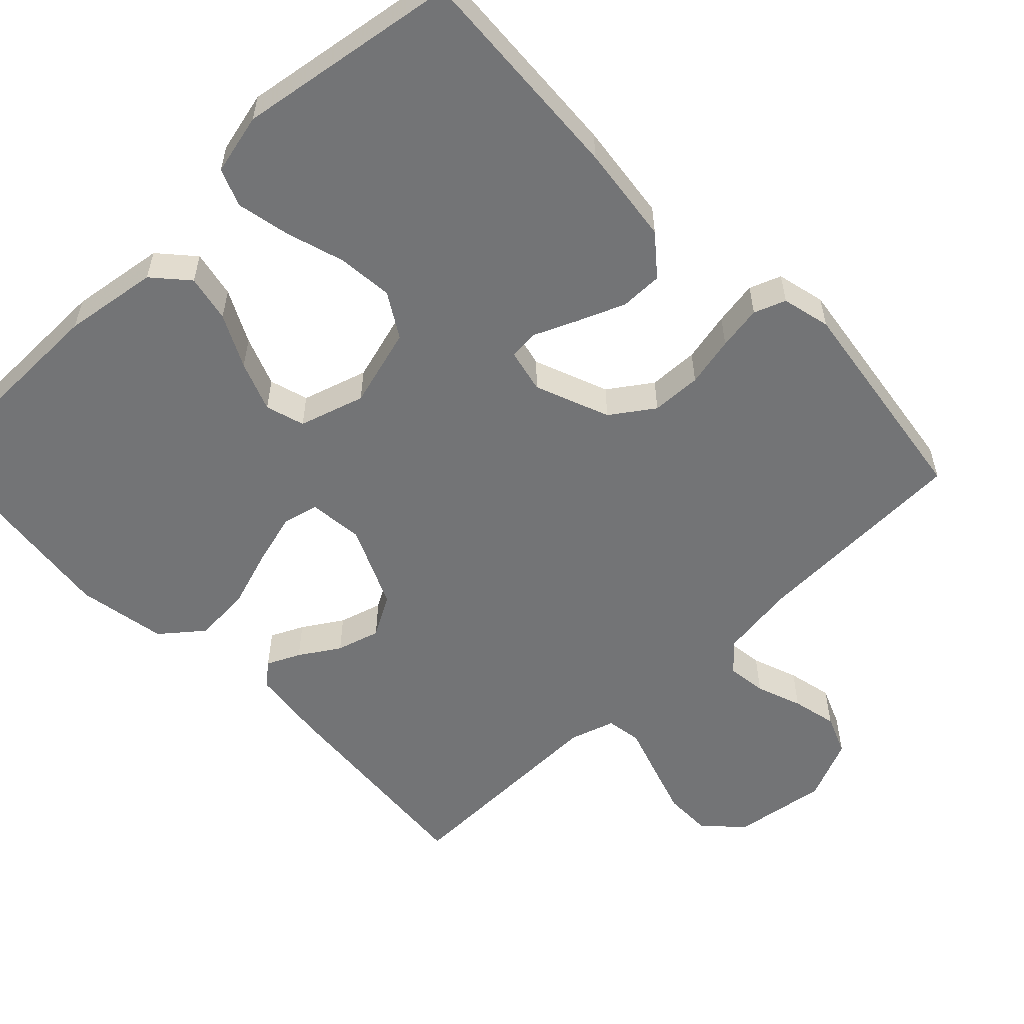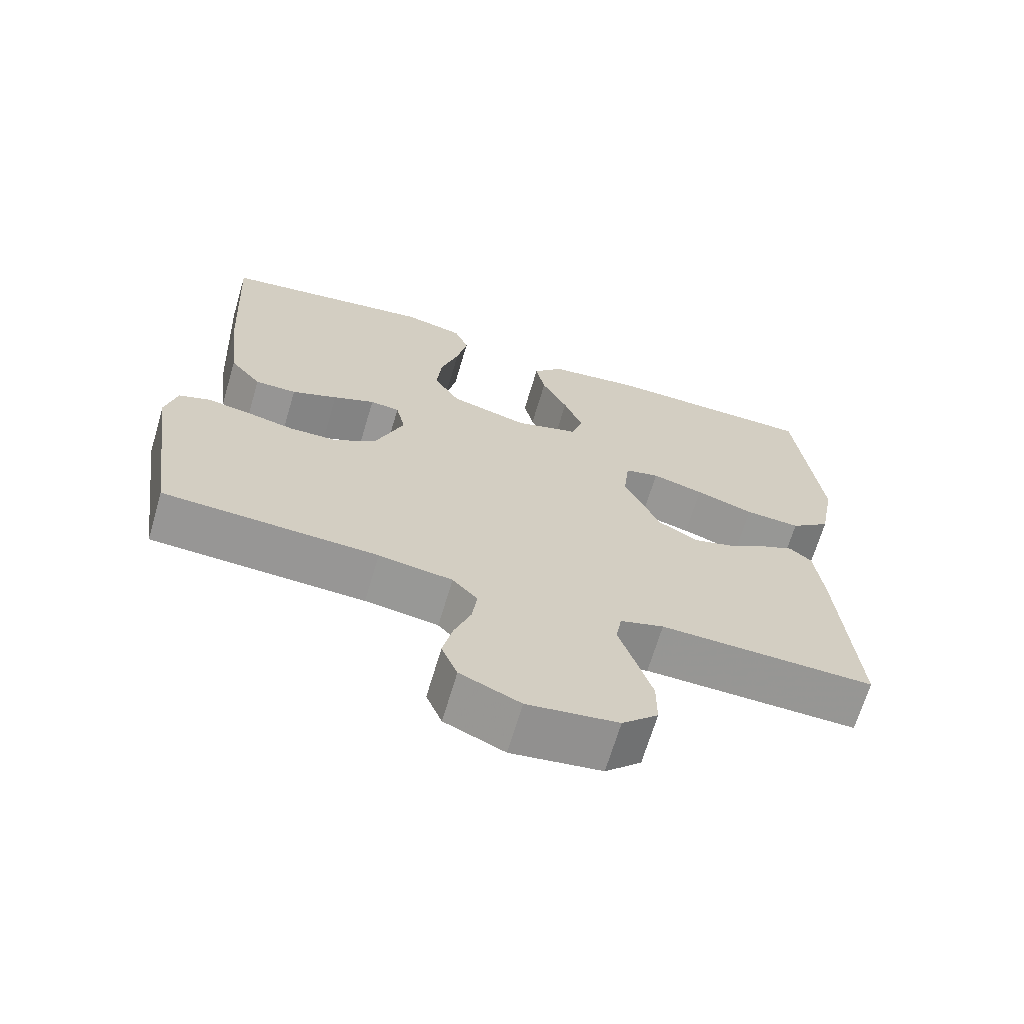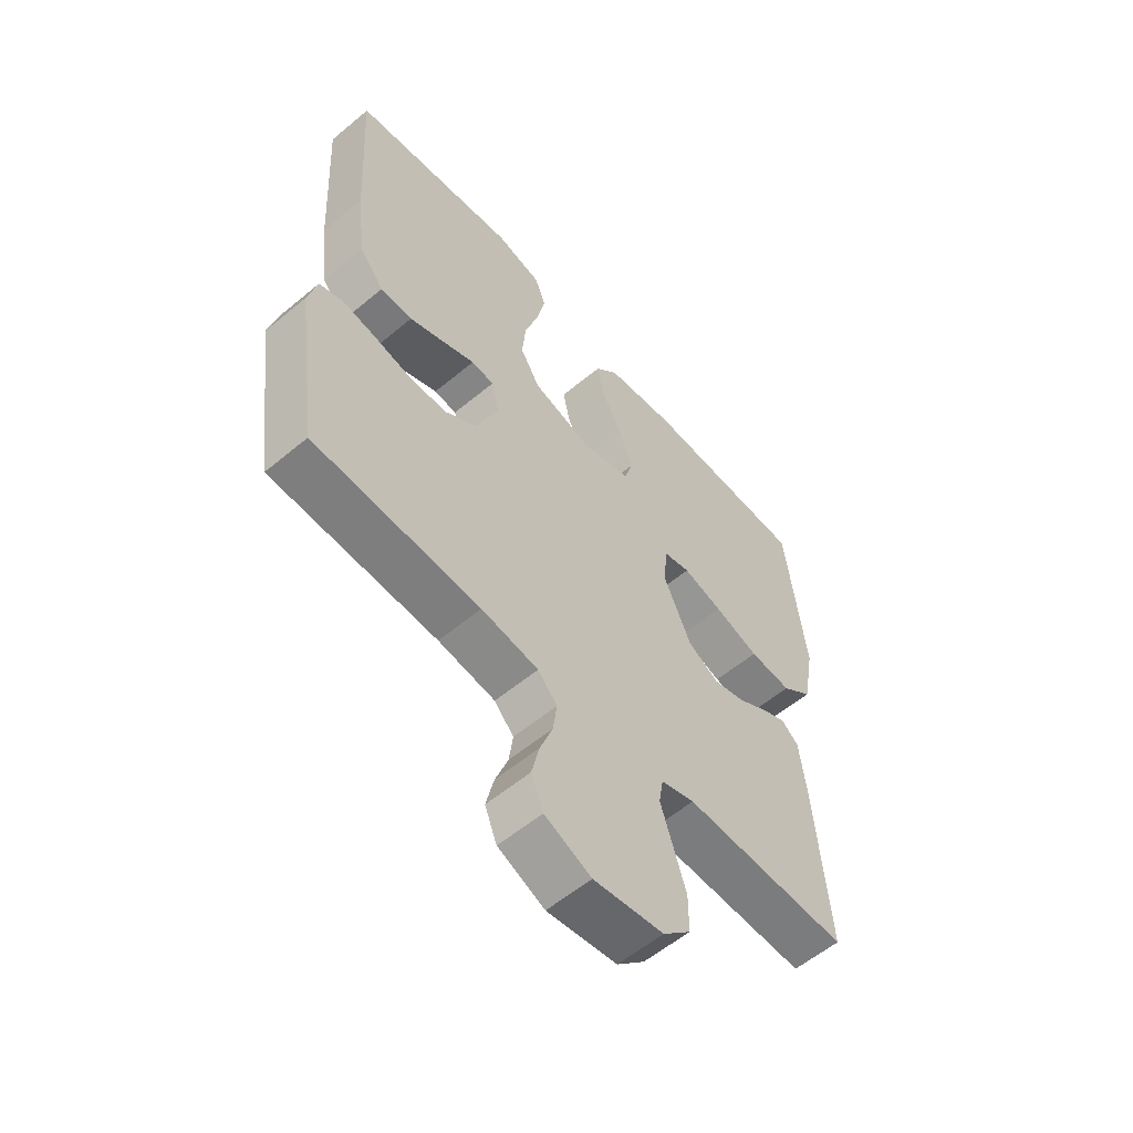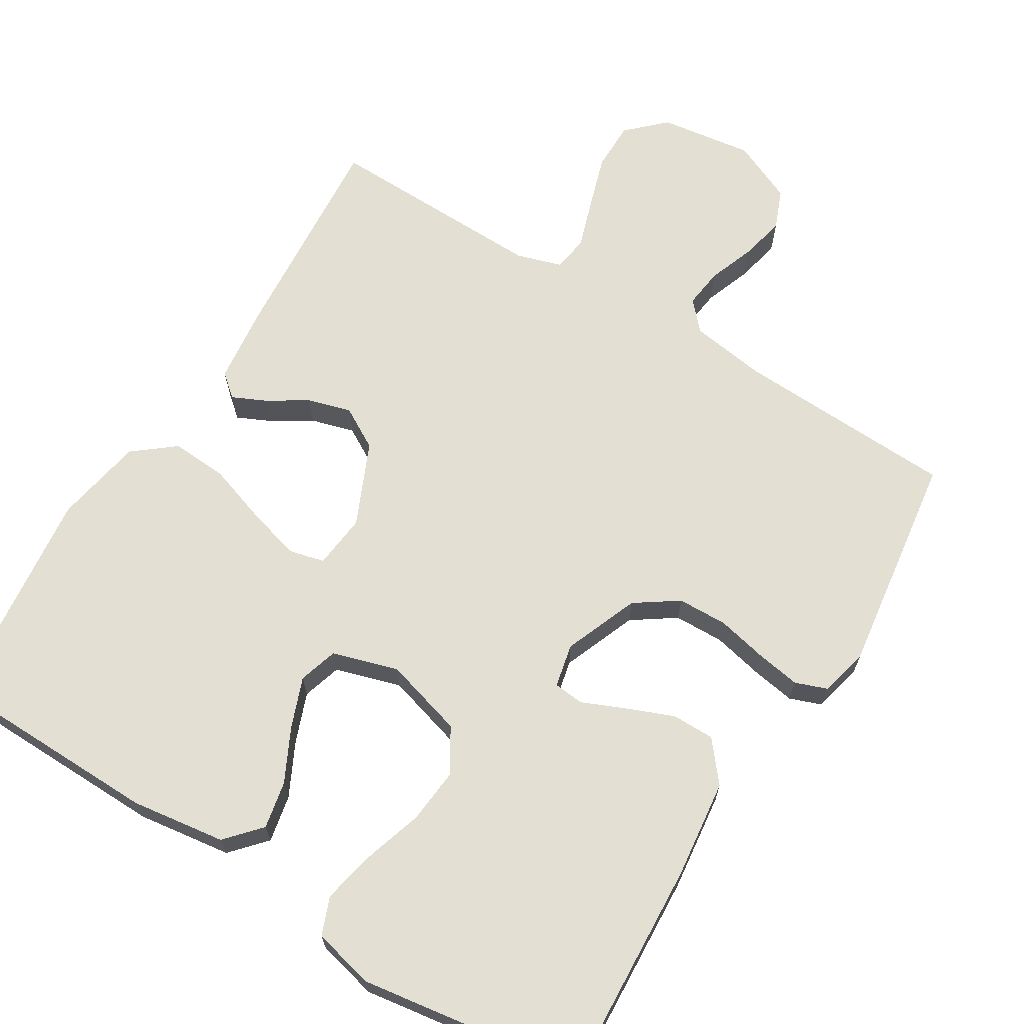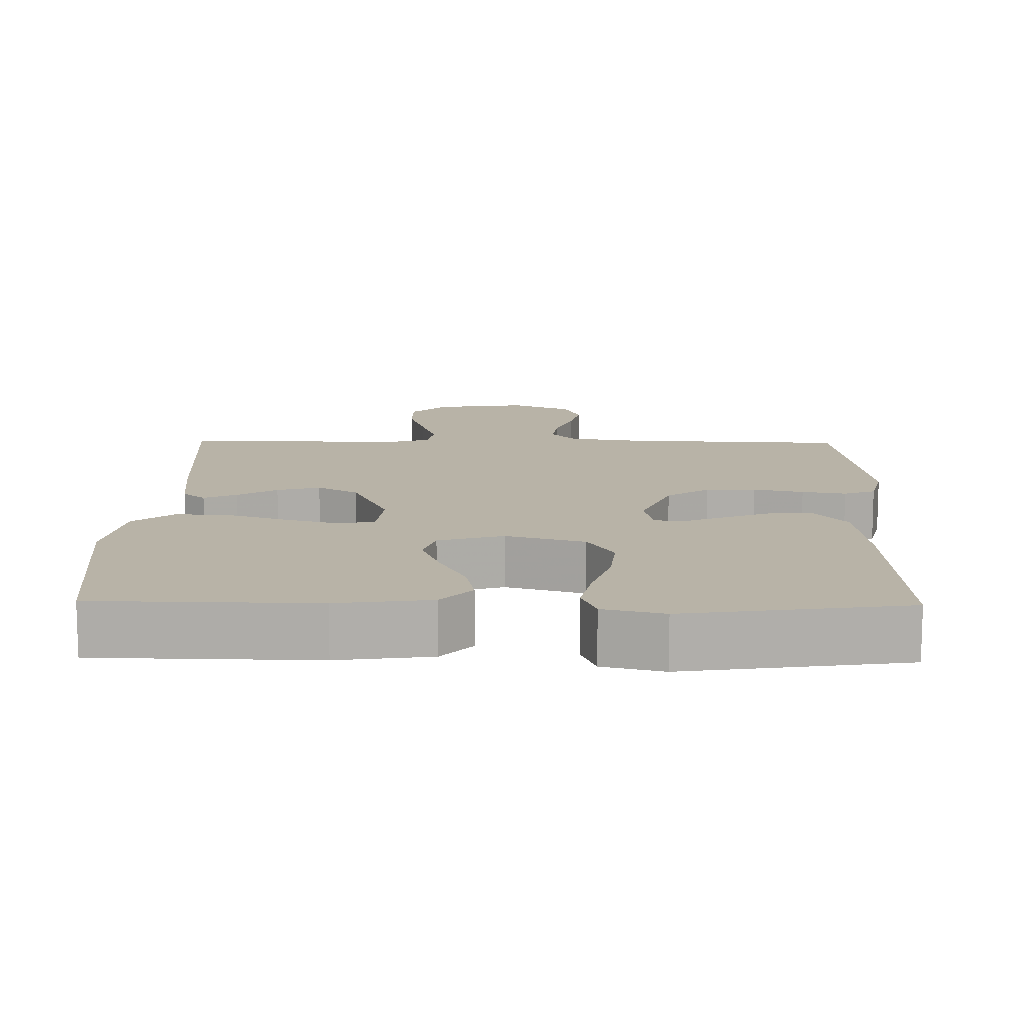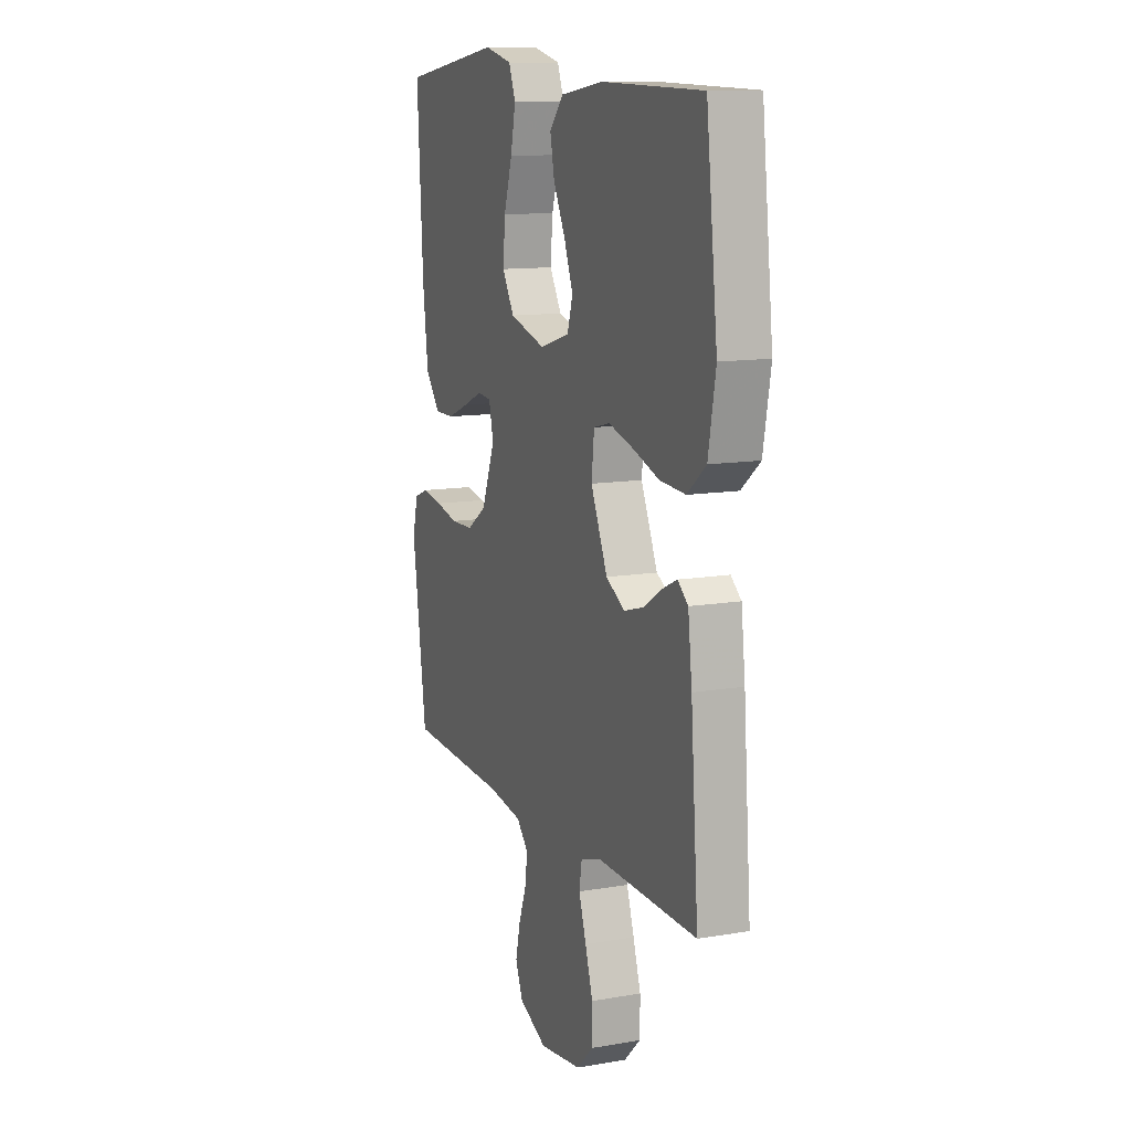
<metadata>
{"format":"obj","ext":"obj","renderer":"f3d","projection":"perspective","resolution":1024,"background":"white","views":[{"elev":-56.1,"azim":43.7,"up":"+Y"},{"elev":-67.6,"azim":163.5,"up":"+Z"},{"elev":-57.9,"azim":130.8,"up":"+Z"},{"elev":67.1,"azim":31.6,"up":"+Y"},{"elev":12.7,"azim":1.1,"up":"+Y"},{"elev":12.0,"azim":-112.2,"up":"+Z"}]}
</metadata>
<code>
v -0.5 0.07 0.5
v -0.2 0.07 0.505
v -0.072 0.07 0.487
v -0.03 0.07 0.44
v -0.043 0.07 0.376
v -0.079 0.07 0.304
v -0.105 0.07 0.236
v -0.089 0.07 0.183
v 0 0.07 0.156
v 0.108 0.07 0.187
v 0.144 0.07 0.247
v 0.137 0.07 0.322
v 0.112 0.07 0.402
v 0.097 0.07 0.474
v 0.117 0.07 0.525
v 0.2 0.07 0.545
v 0.5 0.07 0.5
v 0.483 0.07 0.2
v 0.467 0.07 0.066
v 0.423 0.07 0.012
v 0.365 0.07 0.012
v 0.301 0.07 0.038
v 0.243 0.07 0.063
v 0.202 0.07 0.059
v 0.189 0.07 0
v 0.229 0.07 -0.101
v 0.287 0.07 -0.141
v 0.355 0.07 -0.143
v 0.423 0.07 -0.128
v 0.483 0.07 -0.118
v 0.526 0.07 -0.134
v 0.542 0.07 -0.2
v 0.5 0.07 -0.5
v 0.2 0.07 -0.512
v 0.097 0.07 -0.527
v 0.062 0.07 -0.565
v 0.069 0.07 -0.619
v 0.092 0.07 -0.681
v 0.106 0.07 -0.742
v 0.084 0.07 -0.796
v 0 0.07 -0.833
v -0.126 0.07 -0.815
v -0.176 0.07 -0.767
v -0.176 0.07 -0.7
v -0.153 0.07 -0.628
v -0.131 0.07 -0.561
v -0.139 0.07 -0.513
v -0.2 0.07 -0.494
v -0.5 0.07 -0.5
v -0.477 0.07 -0.2
v -0.465 0.07 -0.098
v -0.434 0.07 -0.072
v -0.389 0.07 -0.093
v -0.335 0.07 -0.127
v -0.276 0.07 -0.144
v -0.22 0.07 -0.112
v -0.17 0.07 0
v -0.178 0.07 0.074
v -0.226 0.07 0.086
v -0.298 0.07 0.066
v -0.379 0.07 0.039
v -0.456 0.07 0.034
v -0.512 0.07 0.079
v -0.534 0.07 0.2
v -0.5 0 0.5
v -0.2 0 0.505
v -0.072 0 0.487
v -0.03 0 0.44
v -0.043 0 0.376
v -0.079 0 0.304
v -0.105 0 0.236
v -0.089 0 0.183
v 0 0 0.156
v 0.108 0 0.187
v 0.144 0 0.247
v 0.137 0 0.322
v 0.112 0 0.402
v 0.097 0 0.474
v 0.117 0 0.525
v 0.2 0 0.545
v 0.5 0 0.5
v 0.483 0 0.2
v 0.467 0 0.066
v 0.423 0 0.012
v 0.365 0 0.012
v 0.301 0 0.038
v 0.243 0 0.063
v 0.202 0 0.059
v 0.189 0 0
v 0.229 0 -0.101
v 0.287 0 -0.141
v 0.355 0 -0.143
v 0.423 0 -0.128
v 0.483 0 -0.118
v 0.526 0 -0.134
v 0.542 0 -0.2
v 0.5 0 -0.5
v 0.2 0 -0.512
v 0.097 0 -0.527
v 0.062 0 -0.565
v 0.069 0 -0.619
v 0.092 0 -0.681
v 0.106 0 -0.742
v 0.084 0 -0.796
v 0 0 -0.833
v -0.126 0 -0.815
v -0.176 0 -0.767
v -0.176 0 -0.7
v -0.153 0 -0.628
v -0.131 0 -0.561
v -0.139 0 -0.513
v -0.2 0 -0.494
v -0.5 0 -0.5
v -0.477 0 -0.2
v -0.465 0 -0.098
v -0.434 0 -0.072
v -0.389 0 -0.093
v -0.335 0 -0.127
v -0.276 0 -0.144
v -0.22 0 -0.112
v -0.17 0 0
v -0.178 0 0.074
v -0.226 0 0.086
v -0.298 0 0.066
v -0.379 0 0.039
v -0.456 0 0.034
v -0.512 0 0.079
v -0.534 0 0.2
f 4 5 6
f 3 4 6
f 2 3 6
f 1 2 6
f 64 1 6
f 63 64 6
f 62 63 6
f 61 62 6
f 60 61 6
f 59 60 6 7
f 58 59 7 8
f 57 58 8 9
f 56 57 9 10
f 52 53 54
f 51 52 54
f 50 51 54
f 49 50 54
f 48 49 54
f 47 48 54 55
f 44 45 46
f 43 44 46
f 42 43 46
f 41 42 46
f 40 41 46
f 39 40 46
f 38 39 46
f 37 38 46
f 36 37 46 47
f 47 55 56
f 36 47 56
f 35 36 56
f 32 33 34
f 31 32 34
f 30 31 34
f 29 30 34
f 28 29 34
f 27 28 34 35
f 21 22 23
f 20 21 23
f 19 20 23
f 18 19 23
f 17 18 23
f 16 17 23
f 15 16 23
f 14 15 23
f 13 14 23
f 12 13 23
f 11 12 23 24
f 10 11 24 25
f 26 27 35 56
f 10 25 26 56
f 70 69 68
f 70 68 67
f 70 67 66
f 70 66 65
f 70 65 128
f 70 128 127
f 70 127 126
f 70 126 125
f 70 125 124
f 71 70 124 123
f 72 71 123 122
f 73 72 122 121
f 74 73 121 120
f 118 117 116
f 118 116 115
f 118 115 114
f 118 114 113
f 118 113 112
f 119 118 112 111
f 110 109 108
f 110 108 107
f 110 107 106
f 110 106 105
f 110 105 104
f 110 104 103
f 110 103 102
f 110 102 101
f 111 110 101 100
f 120 119 111
f 120 111 100
f 120 100 99
f 98 97 96
f 98 96 95
f 98 95 94
f 98 94 93
f 98 93 92
f 99 98 92 91
f 87 86 85
f 87 85 84
f 87 84 83
f 87 83 82
f 87 82 81
f 87 81 80
f 87 80 79
f 87 79 78
f 87 78 77
f 87 77 76
f 88 87 76 75
f 89 88 75 74
f 120 99 91 90
f 120 90 89 74
f 1 65 66 2
f 2 66 67 3
f 3 67 68 4
f 4 68 69 5
f 5 69 70 6
f 6 70 71 7
f 7 71 72 8
f 8 72 73 9
f 9 73 74 10
f 10 74 75 11
f 11 75 76 12
f 12 76 77 13
f 13 77 78 14
f 14 78 79 15
f 15 79 80 16
f 16 80 81 17
f 17 81 82 18
f 18 82 83 19
f 19 83 84 20
f 20 84 85 21
f 21 85 86 22
f 22 86 87 23
f 23 87 88 24
f 24 88 89 25
f 25 89 90 26
f 26 90 91 27
f 27 91 92 28
f 28 92 93 29
f 29 93 94 30
f 30 94 95 31
f 31 95 96 32
f 32 96 97 33
f 33 97 98 34
f 34 98 99 35
f 35 99 100 36
f 36 100 101 37
f 37 101 102 38
f 38 102 103 39
f 39 103 104 40
f 40 104 105 41
f 41 105 106 42
f 42 106 107 43
f 43 107 108 44
f 44 108 109 45
f 45 109 110 46
f 46 110 111 47
f 47 111 112 48
f 48 112 113 49
f 49 113 114 50
f 50 114 115 51
f 51 115 116 52
f 52 116 117 53
f 53 117 118 54
f 54 118 119 55
f 55 119 120 56
f 56 120 121 57
f 57 121 122 58
f 58 122 123 59
f 59 123 124 60
f 60 124 125 61
f 61 125 126 62
f 62 126 127 63
f 63 127 128 64
f 64 128 65 1

</code>
